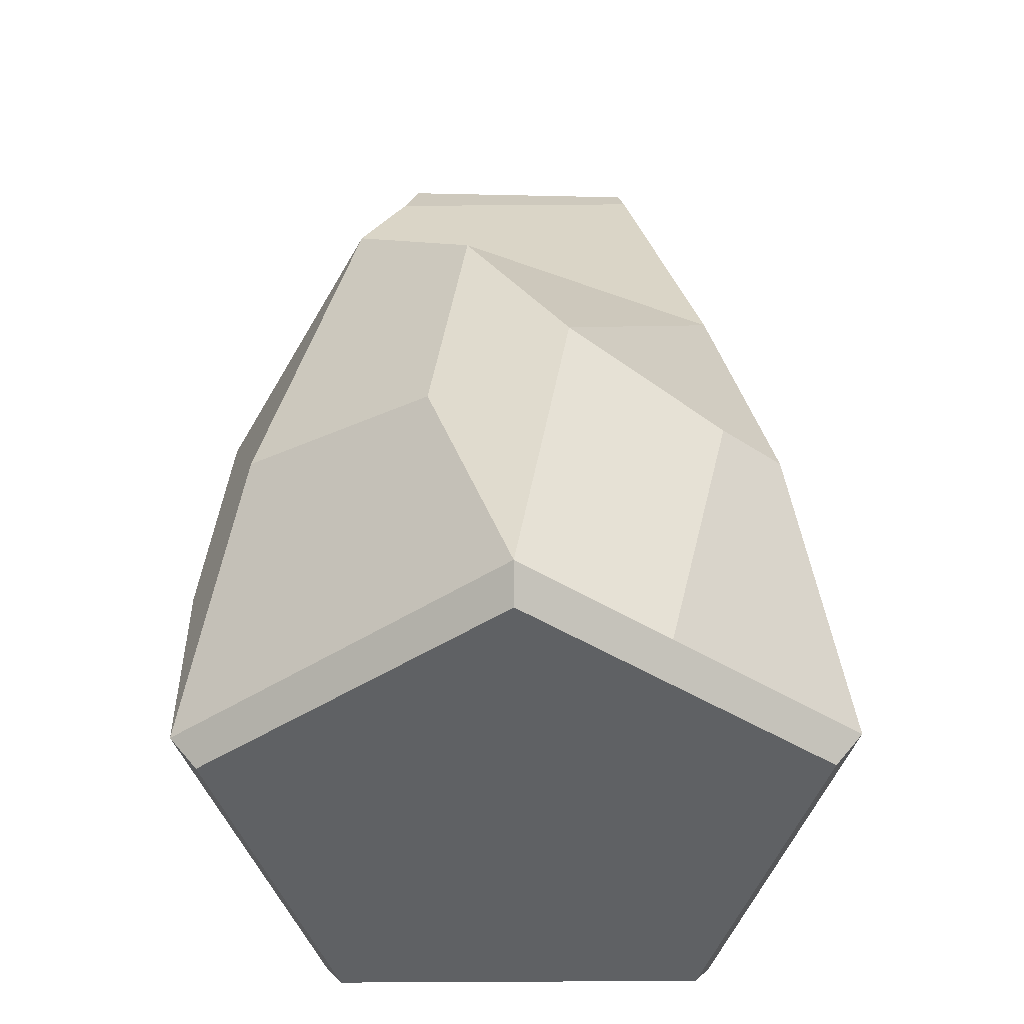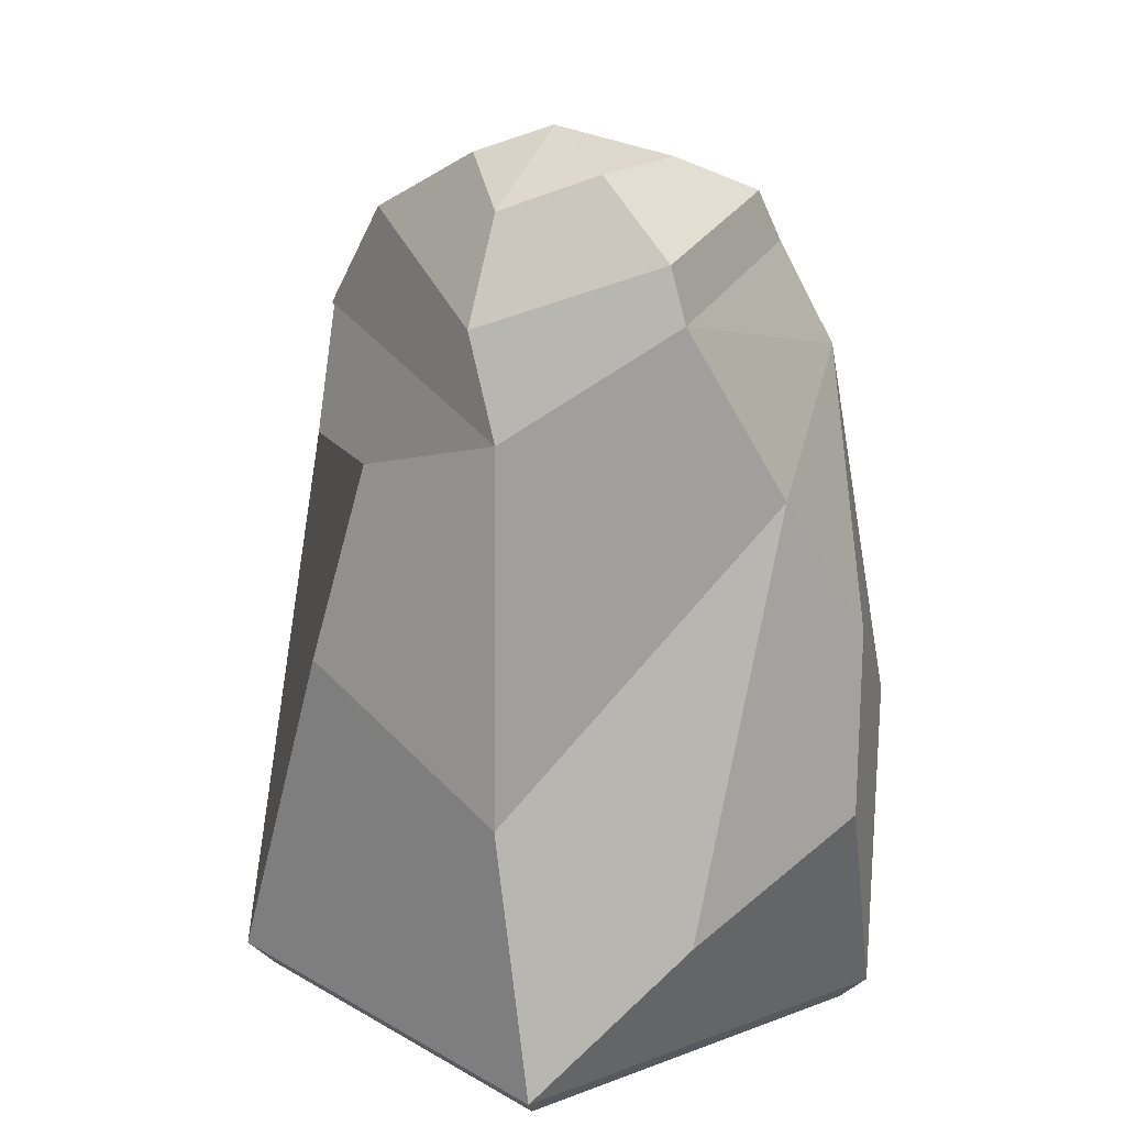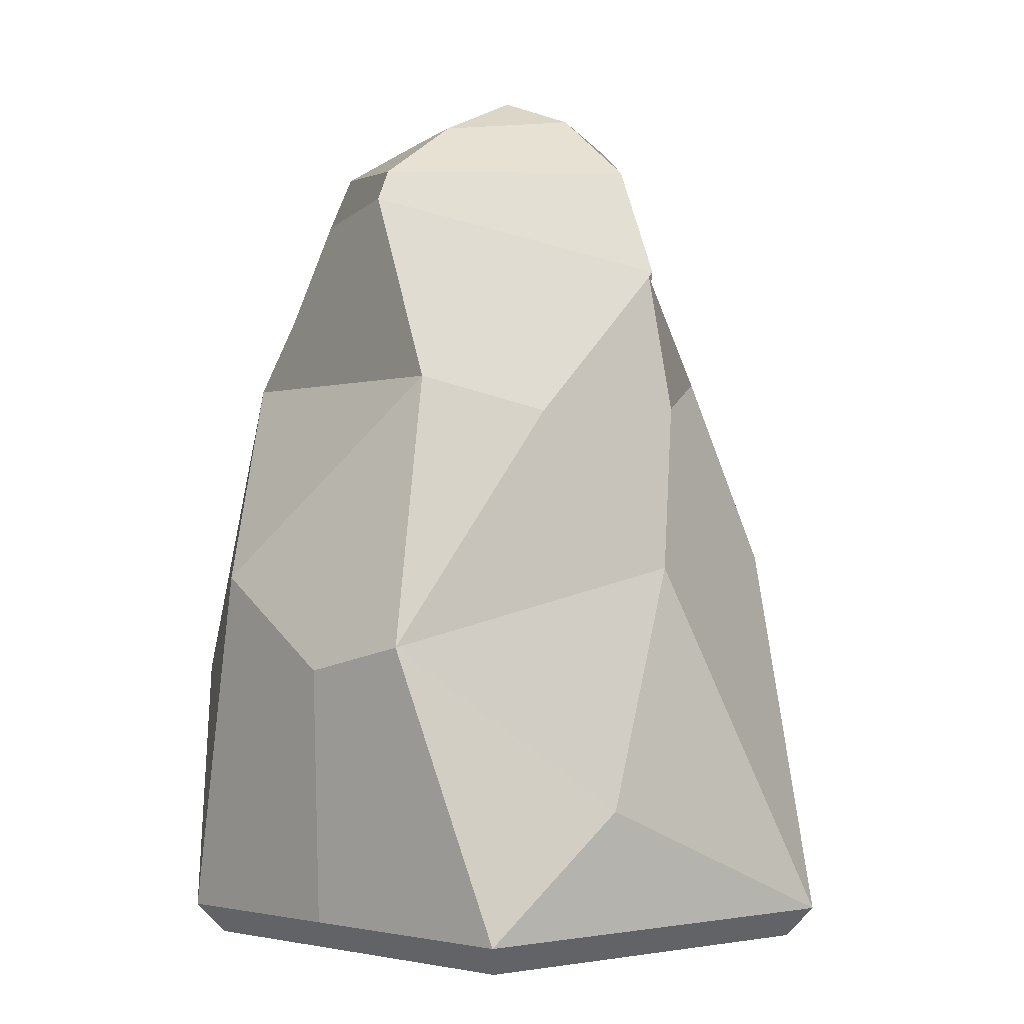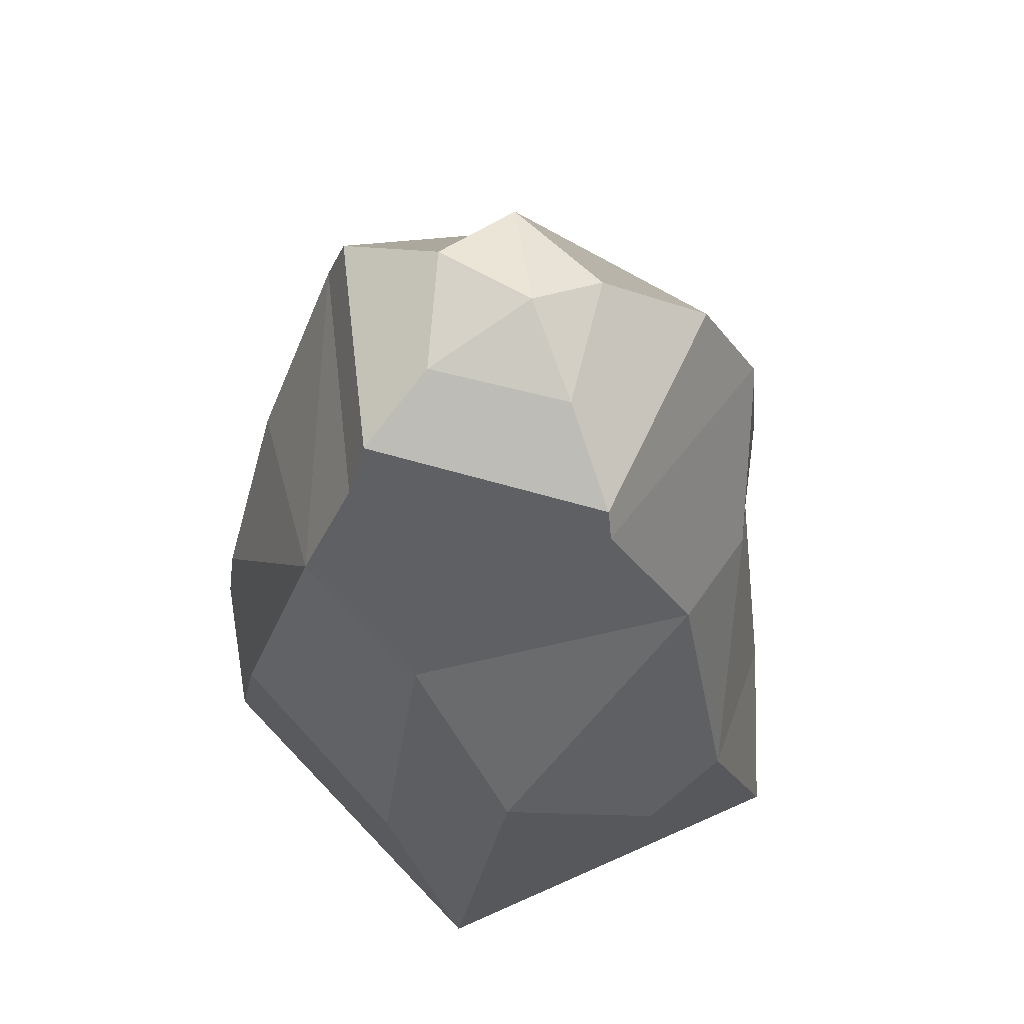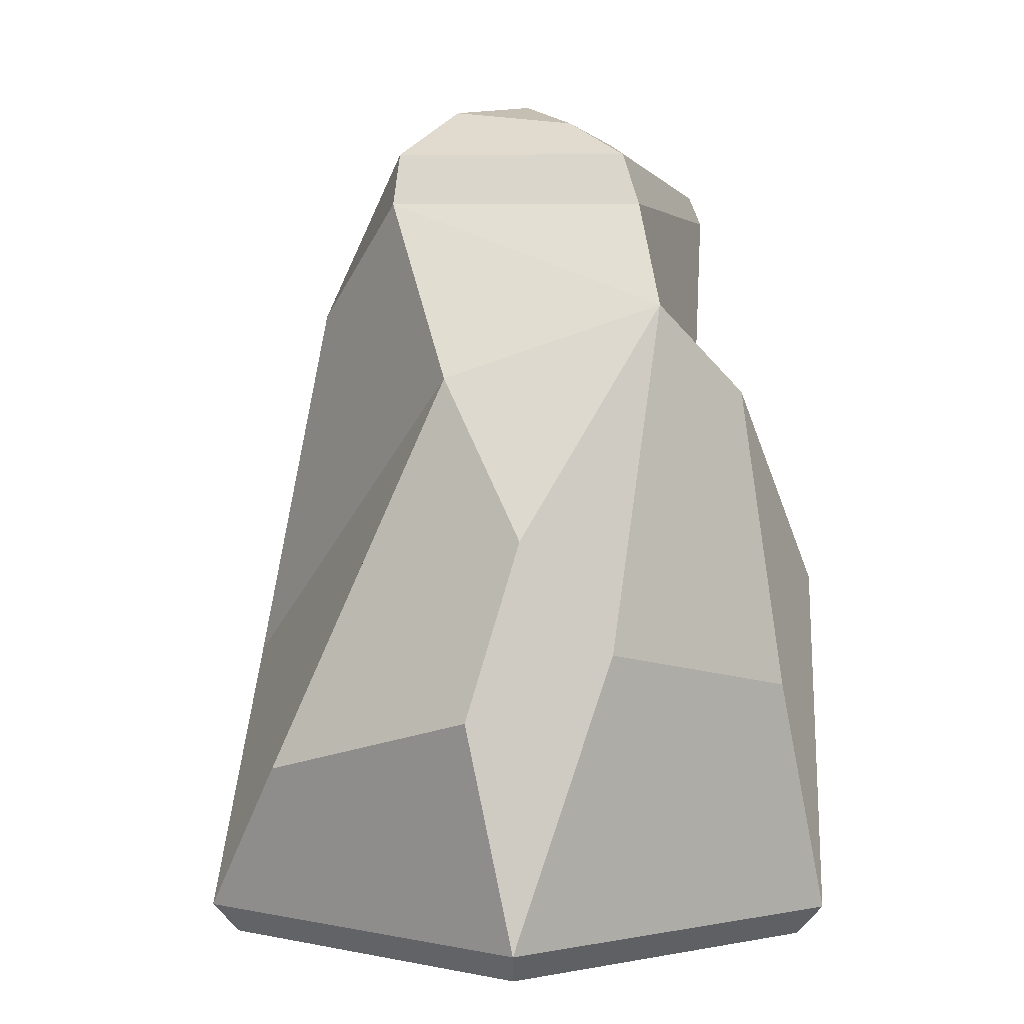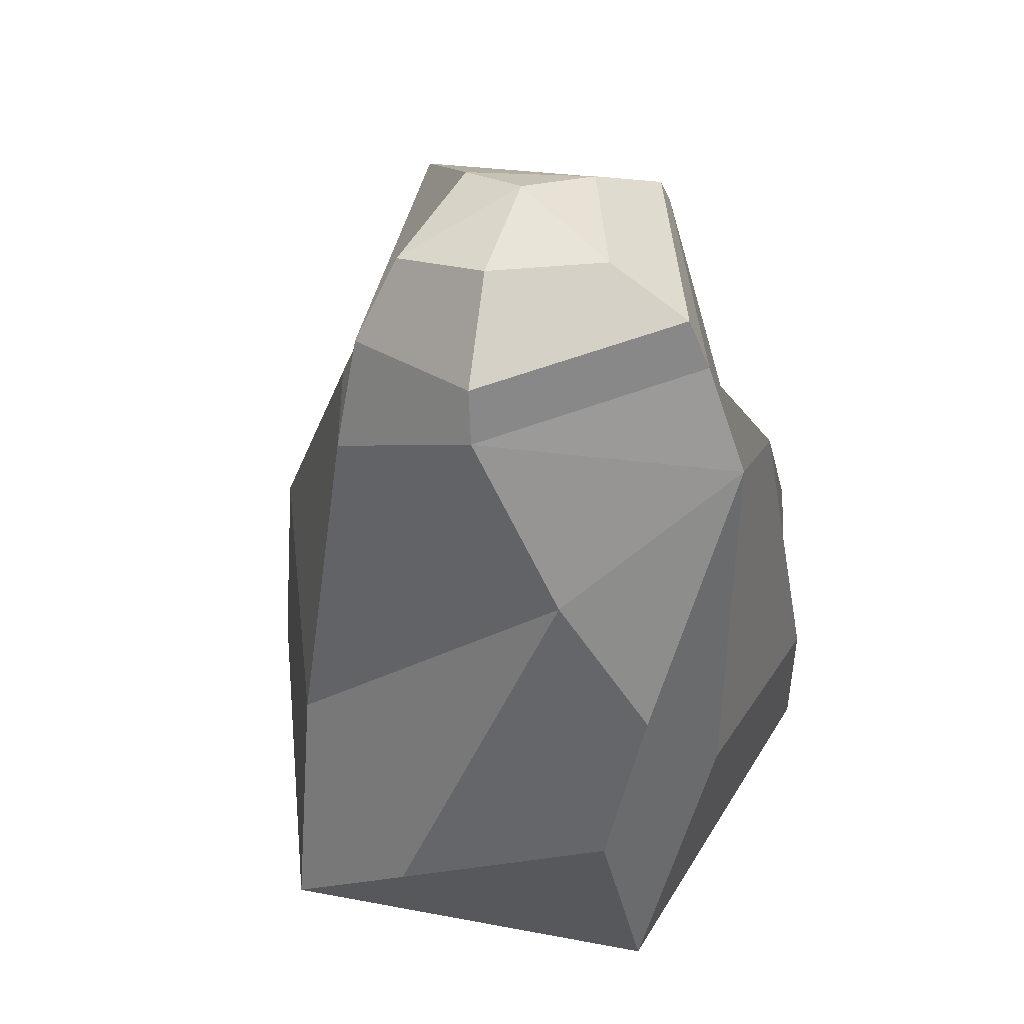
<metadata>
{"format":"obj","ext":"obj","renderer":"f3d","projection":"perspective","resolution":1024,"background":"white","views":[{"elev":-45.7,"azim":54.5,"up":"+Y"},{"elev":26.6,"azim":-84.3,"up":"+Y"},{"elev":0.0,"azim":128.3,"up":"+Y"},{"elev":61.7,"azim":65.3,"up":"+Y"},{"elev":2.2,"azim":-16.9,"up":"+Y"},{"elev":48.1,"azim":-42.1,"up":"+Y"}]}
</metadata>
<code>
o Small_Rock_3_Icosphere.001
v 0.7236 -0.7848 5.946
v -0.2764 -0.7848 6.271
v -0.8944 -0.7848 5.421
v -0.2764 -0.7848 4.57
v 0.7236 -0.7848 4.895
v 0.854 -0.1053 5.382
v -0.2129 1.428 5.533
v -0.8213 -0.8641 5.421
v -0.2538 -0.8641 4.64
v 0.6645 -0.8641 4.938
v 0.6645 -0.8641 5.903
v -0.2538 -0.8641 6.202
v 0.06665 1.391 5.687
v 0.2873 1.37 5.405
v 0.02405 1.401 5.194
v -0.2921 1.355 5.288
v 0.1733 1.147 5.954
v 0.1482 1.285 5.896
v 0.5607 1.147 5.421
v 0.5282 1.223 5.414
v 0.1658 0.9413 4.798
v 0.1157 1.223 4.937
v -0.5405 0.8635 5.312
v -0.3998 1.097 5.232
v -0.4242 1.284 5.71
v -0.4536 1.147 5.75
v -0.8018 -0.3496 5.819
v -0.3849 -0.1977 6.211
v -0.2394 0.2596 6.208
v -0.3805 0.6754 5.999
v -0.3691 0.1712 4.814
v -0.7318 -0.0844 5.323
v -0.2313 0.6617 4.939
v 0.7487 0.1246 5.788
v 0.8047 -0.03984 5.145
v 0.6305 0.6591 5.205
v 0.7236 -0.7848 5.486
v 0.6645 -0.8641 5.486
v 0.481 0.6451 5.931
v -0.01064 -0.03022 6.271
v 0.5408 -0.1434 6.079
v 0.1796 0.8703 6.098
v 0.3879 -0.4668 4.759
v 0.1792 0.1558 4.749
v 0.1497 0.5765 4.749
v 0.1784 0.9272 4.8
v 0.4522 0.5674 4.942
v 0.03599 1.471 5.393
f 37 38 10 5
f 9 8 3 4
f 12 11 1 2
f 10 9 4 5
f 1 34 39 41
f 42 39 36 19 17
f 3 27 30 32
f 4 31 33 45 44
f 46 45 33 23 21
f 4 3 32 31
f 35 47 36
f 1 11 38 37
f 22 24 16 15
f 24 25 7 16
f 25 18 13 7
f 8 9 10 38
f 8 12 2 3
f 20 22 15 14
f 18 20 14 13
f 23 32 30 26
f 37 5 35 6
f 3 2 28 27
f 2 1 41 40
f 26 17 18 25
f 17 19 20 18
f 19 21 22 20
f 21 23 24 22
f 23 26 25 24
f 27 28 29 30
f 31 32 23 33
f 36 47 46 21 19
f 34 36 39
f 30 29 42
f 12 8 38 11
f 1 37 6 34
f 6 35 36 34
f 40 41 39 42
f 2 40 42 29 28
f 26 30 42
f 17 26 42
f 44 45 46 47 35
f 4 44 43
f 43 44 35
f 5 43 35
f 5 4 43
f 13 14 48
f 14 15 48
f 15 16 48
f 16 7 48
f 7 13 48

</code>
